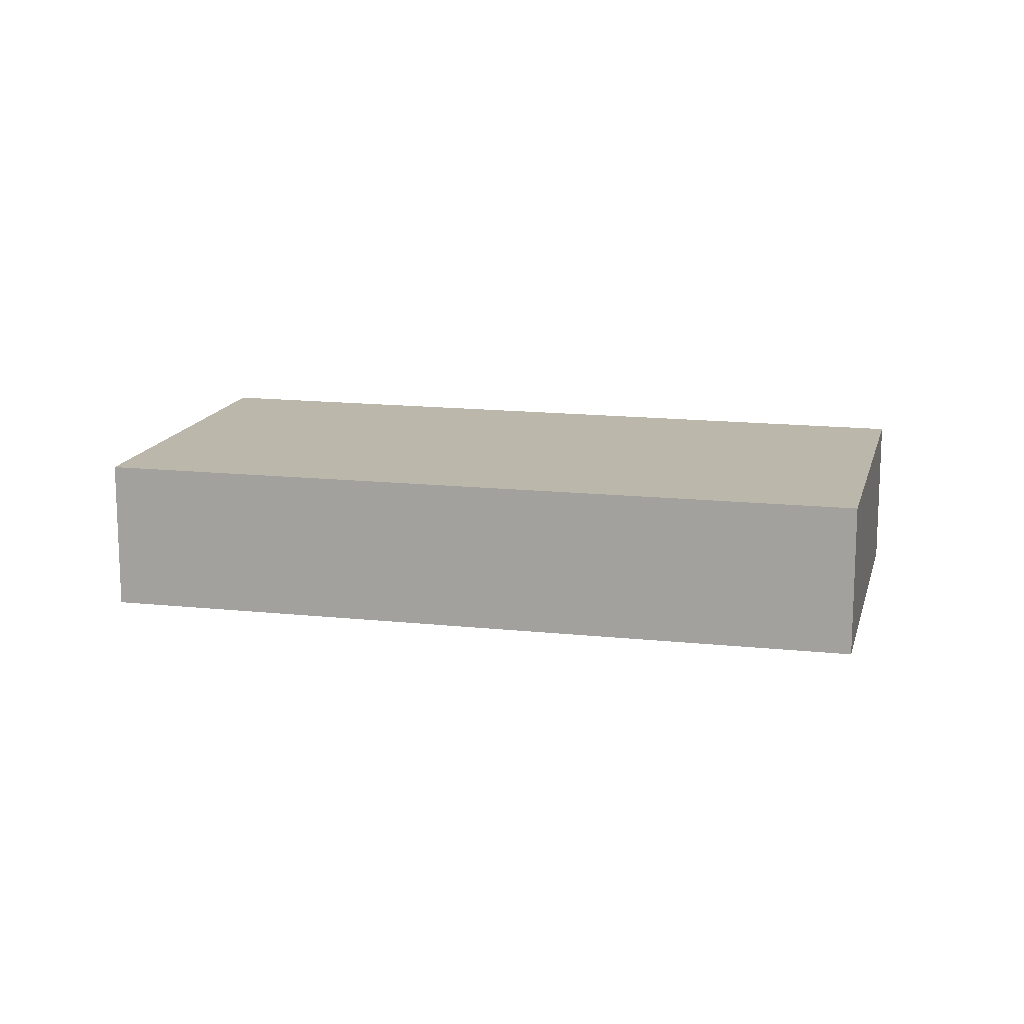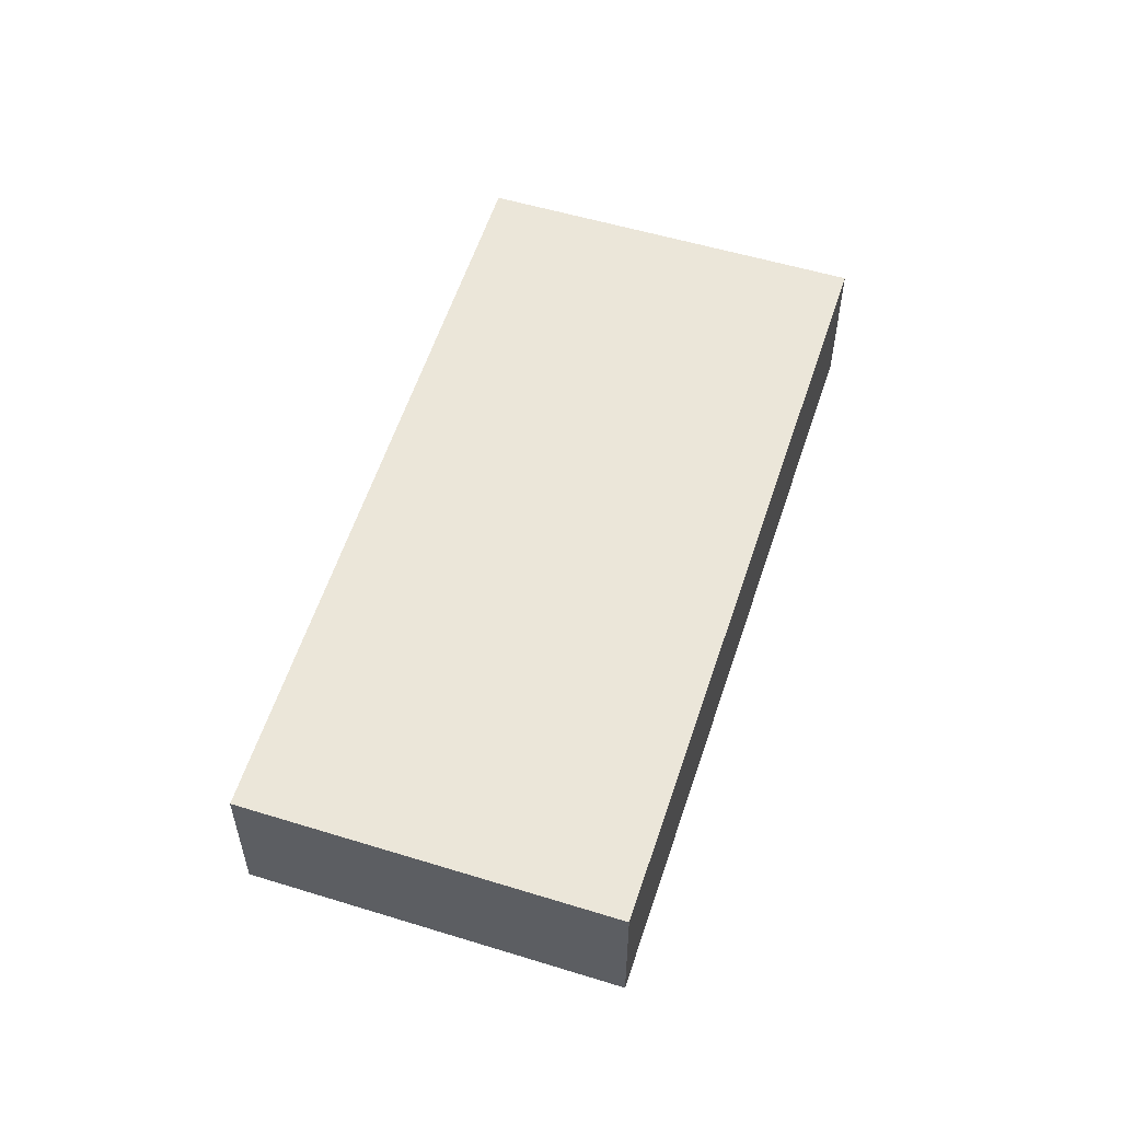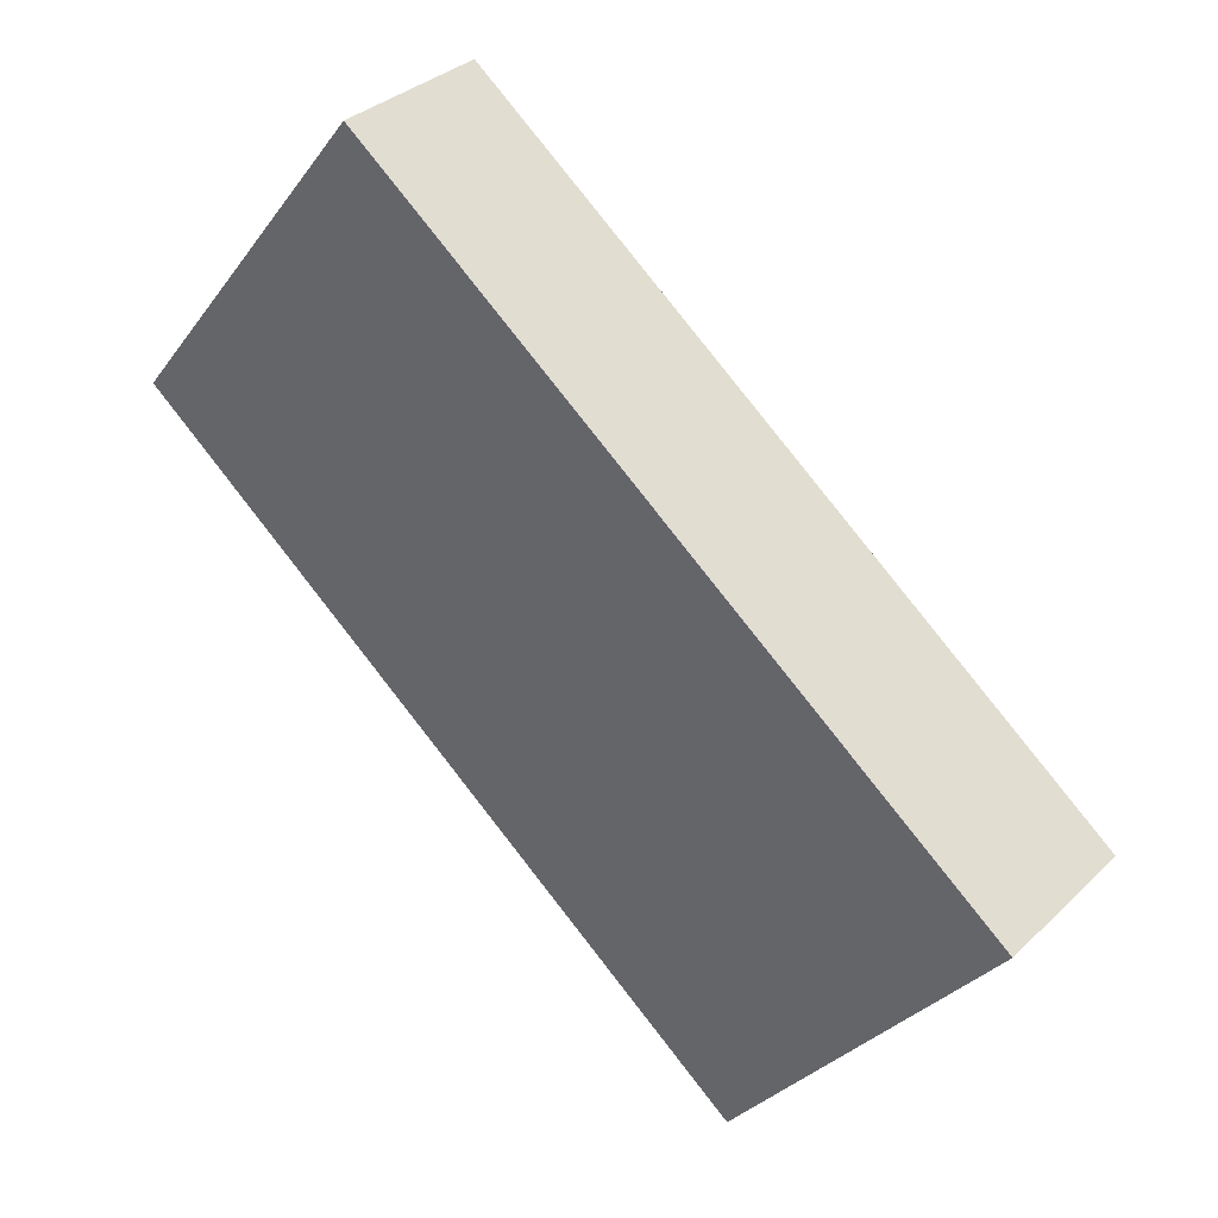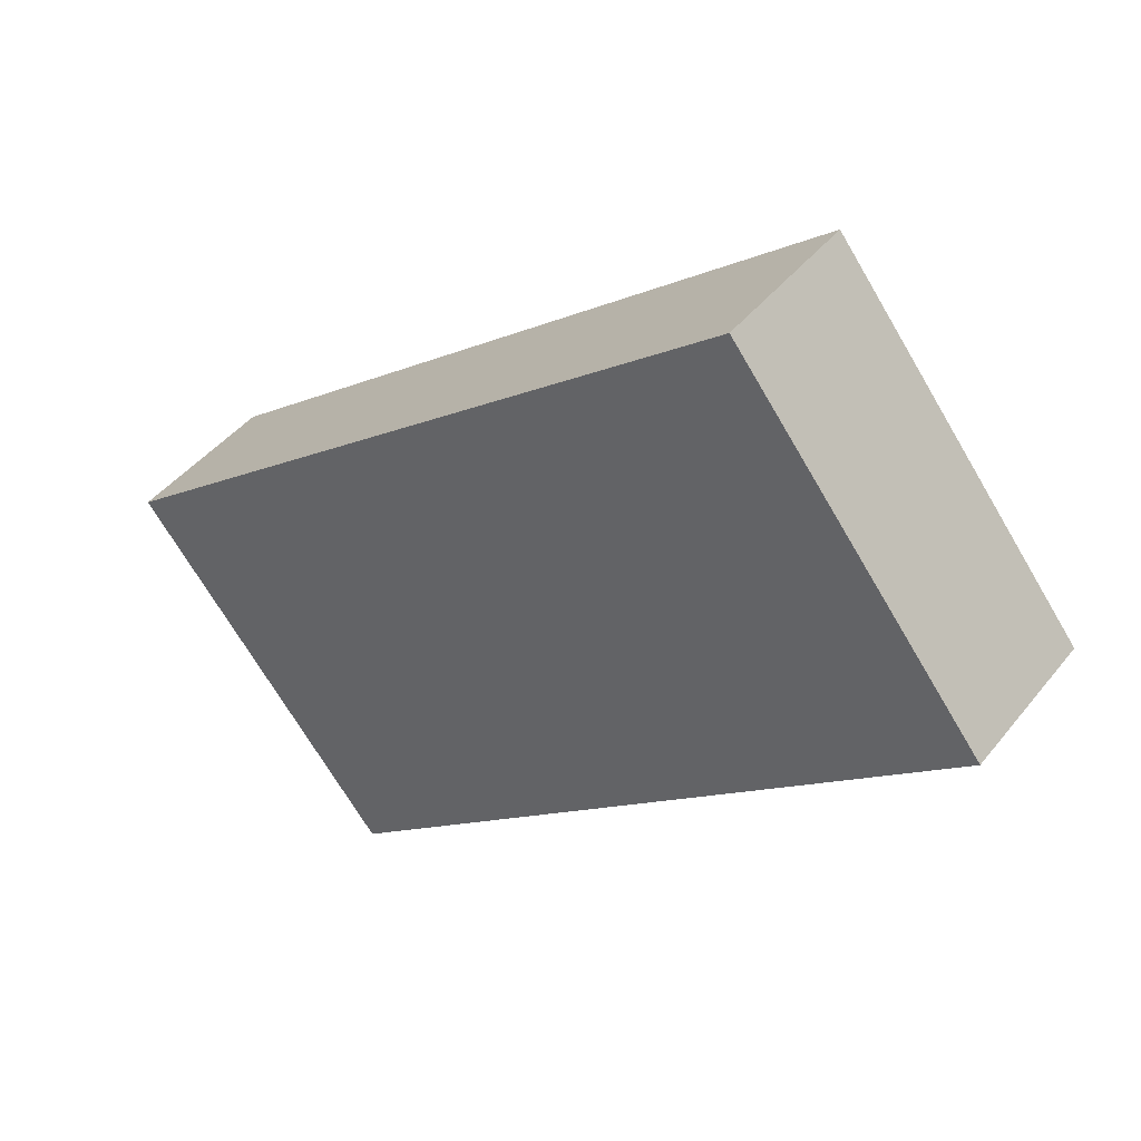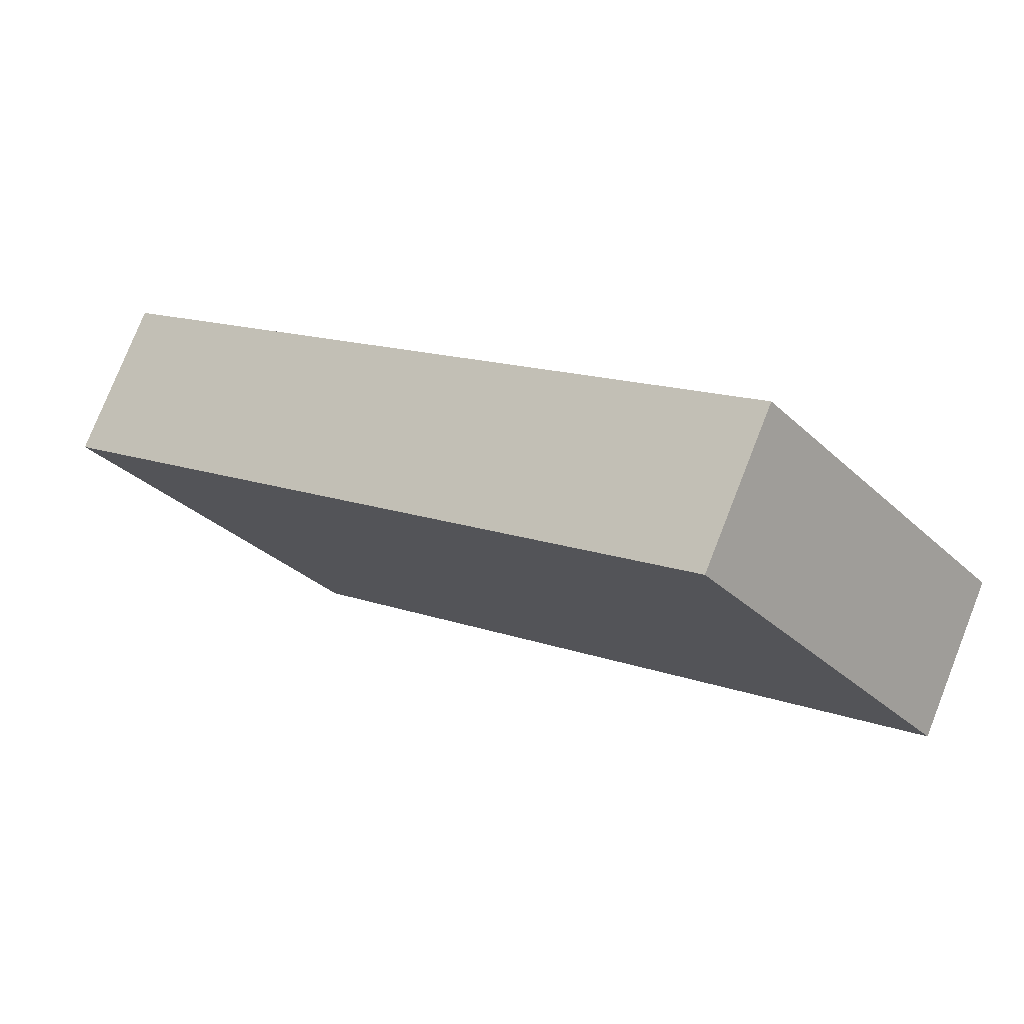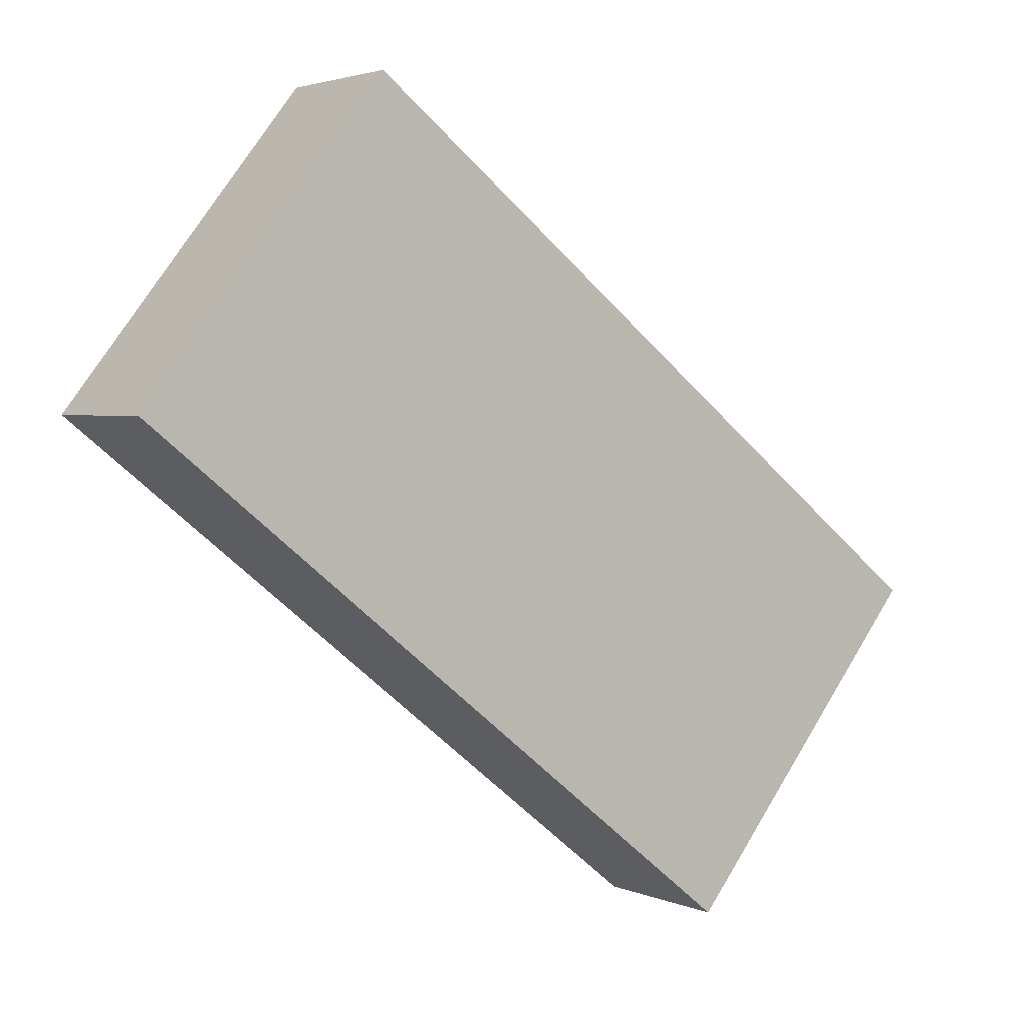
<metadata>
{"format":"obj","ext":"obj","renderer":"f3d","projection":"perspective","resolution":1024,"background":"white","views":[{"elev":14.4,"azim":-128.1,"up":"+Y"},{"elev":56.7,"azim":-33.8,"up":"+Y"},{"elev":33.2,"azim":37.9,"up":"+Z"},{"elev":43.6,"azim":-144.6,"up":"+Z"},{"elev":77.2,"azim":-158.5,"up":"+Z"},{"elev":2.9,"azim":-35.3,"up":"+Z"}]}
</metadata>
<code>
v  5.171 0.954 -1.506
v  1.508 0.954 1.909
v  5.44 0.954 -1.173
v  0 0.954 5.842e-17
v  4.945 0.954 -1.785
v  3.877 0.954 -3.106
v  5.44 7.183e-17 -1.173
v  5.171 9.222e-17 -1.506
v  4.945 1.093e-16 -1.785
v  3.877 1.902e-16 -3.106
v  0 0 0
v  1.508 -1.169e-16 1.909
g defaultobject
f 1 2 3
f 2 1 4
f 4 1 5
f 4 5 6
f 7 1 3
f 1 7 5
f 5 7 6
f 6 7 8
f 6 8 9
f 6 9 10
f 10 4 6
f 4 10 11
f 11 2 4
f 2 11 12
f 12 3 2
f 3 12 7
f 10 12 11
f 12 10 9
f 12 9 8
f 12 8 7

</code>
